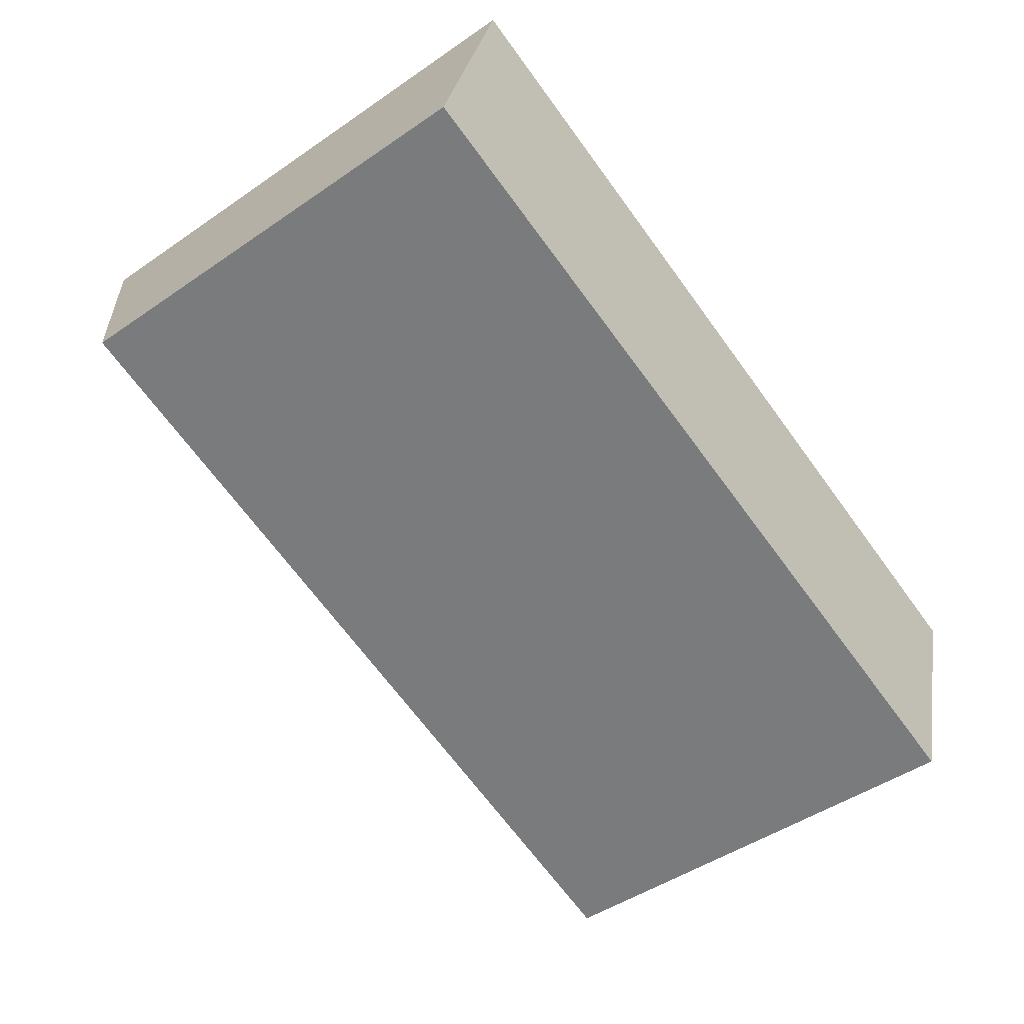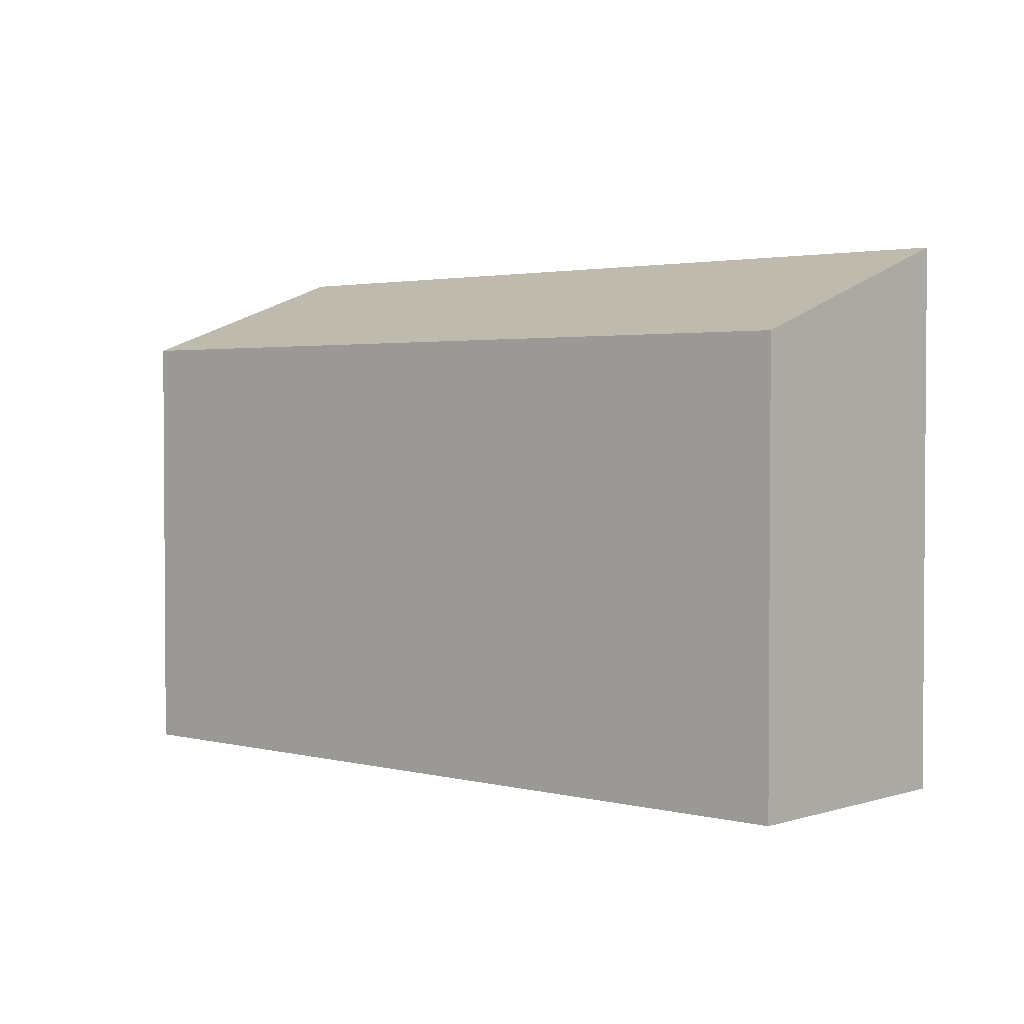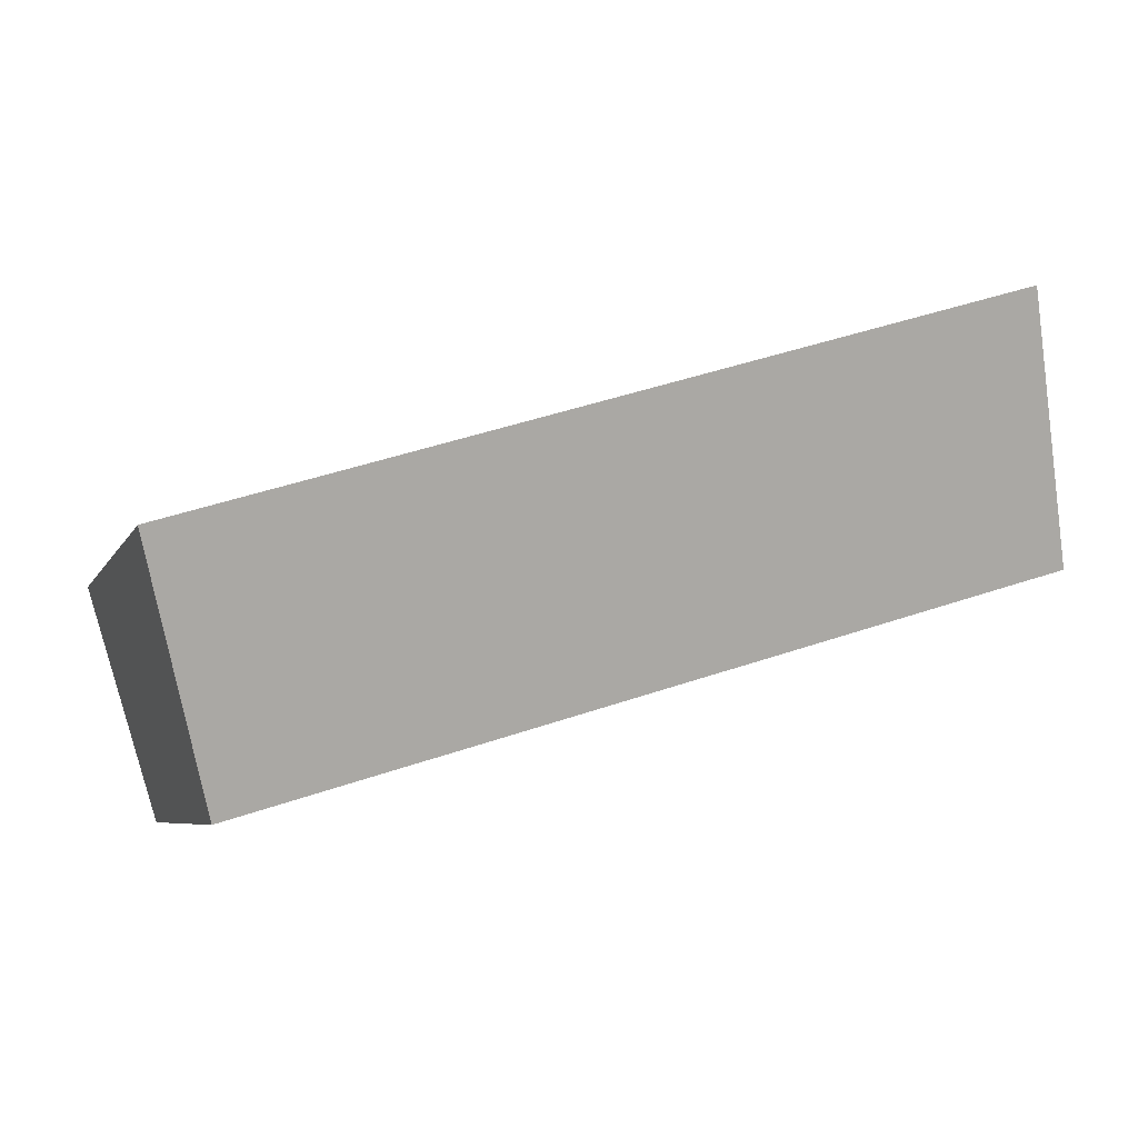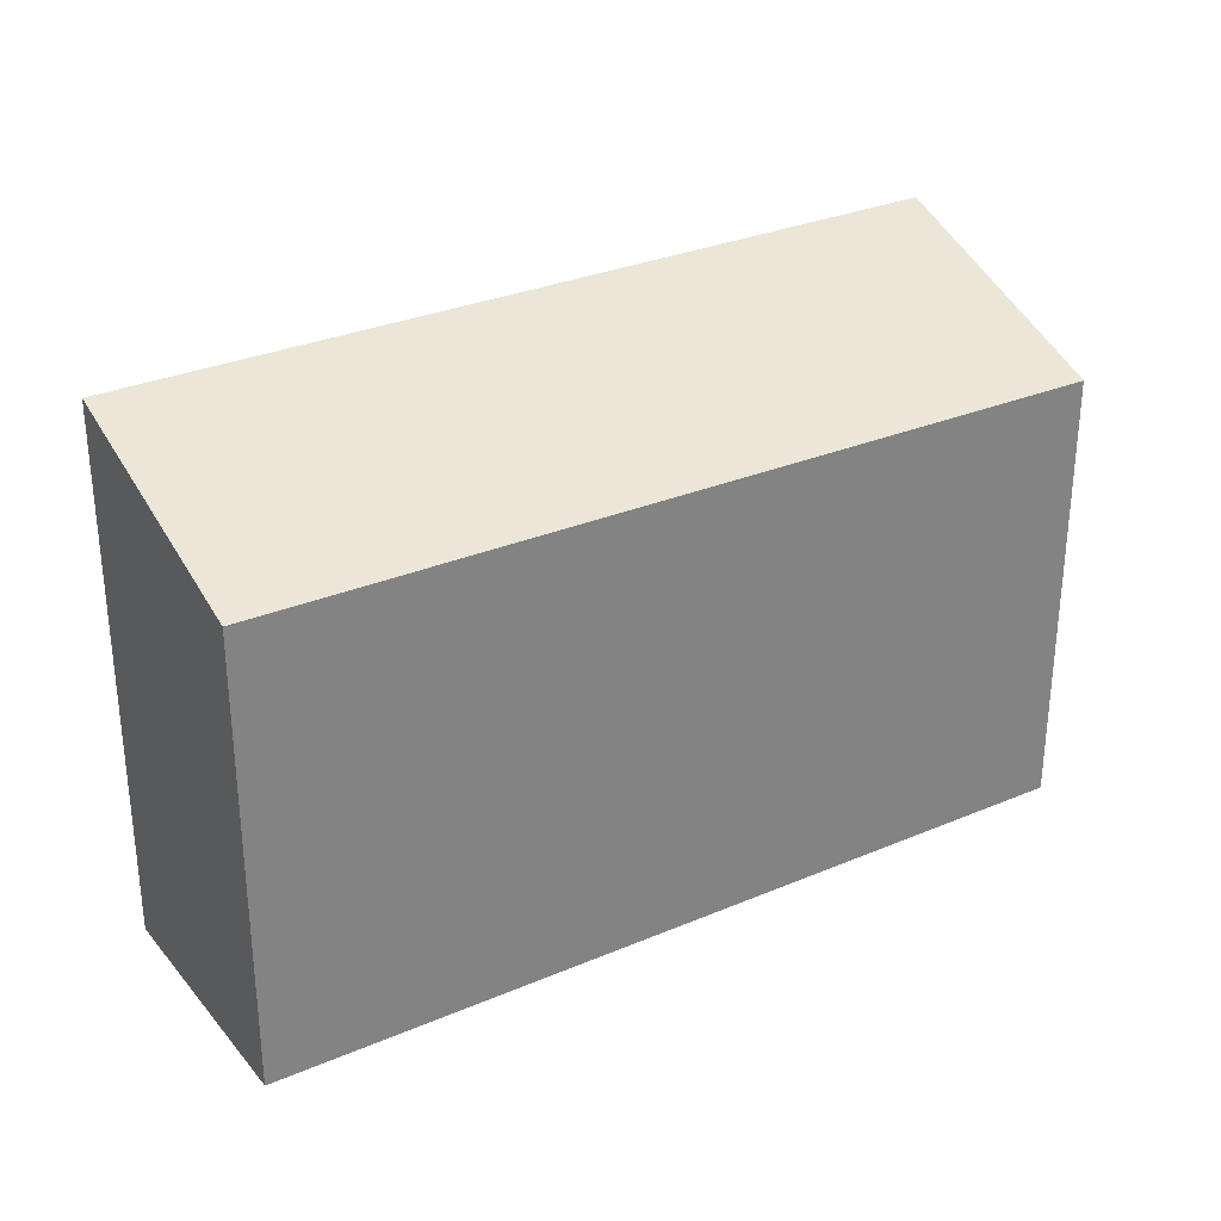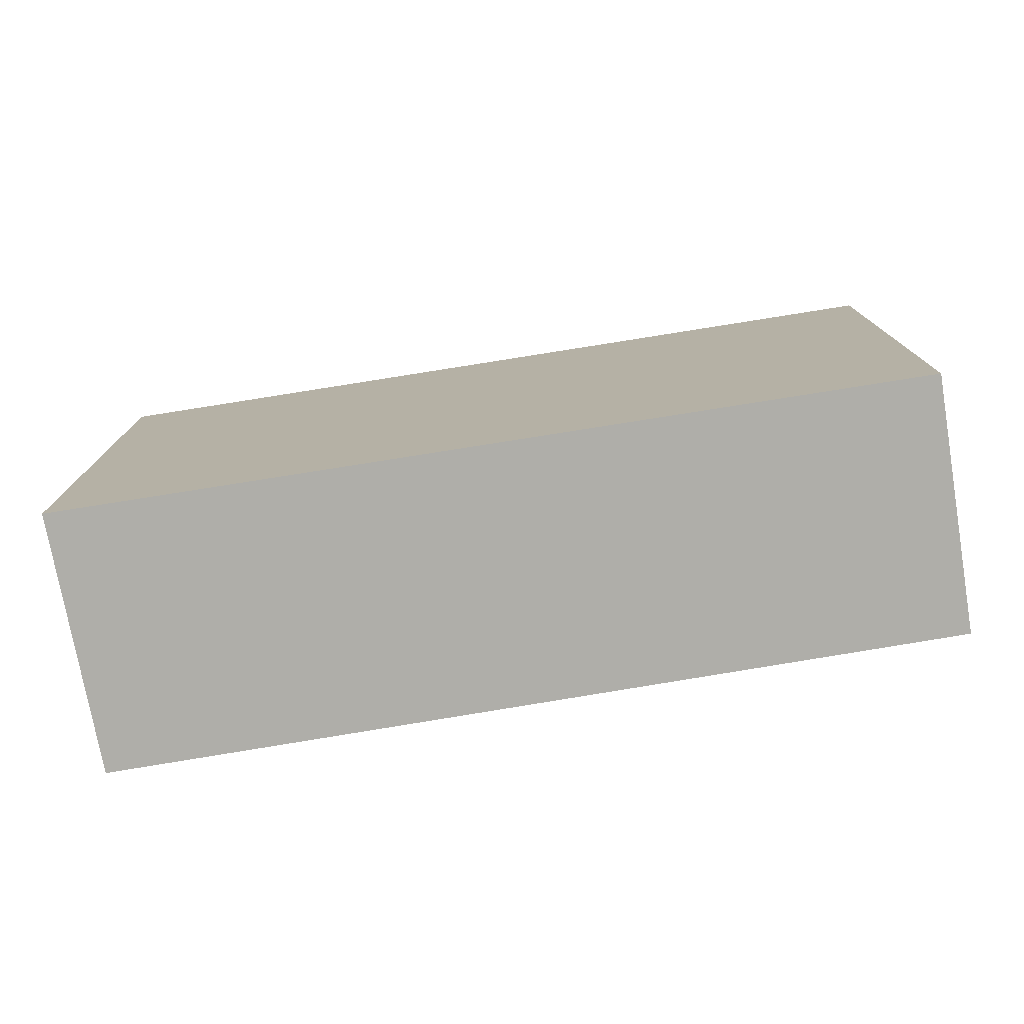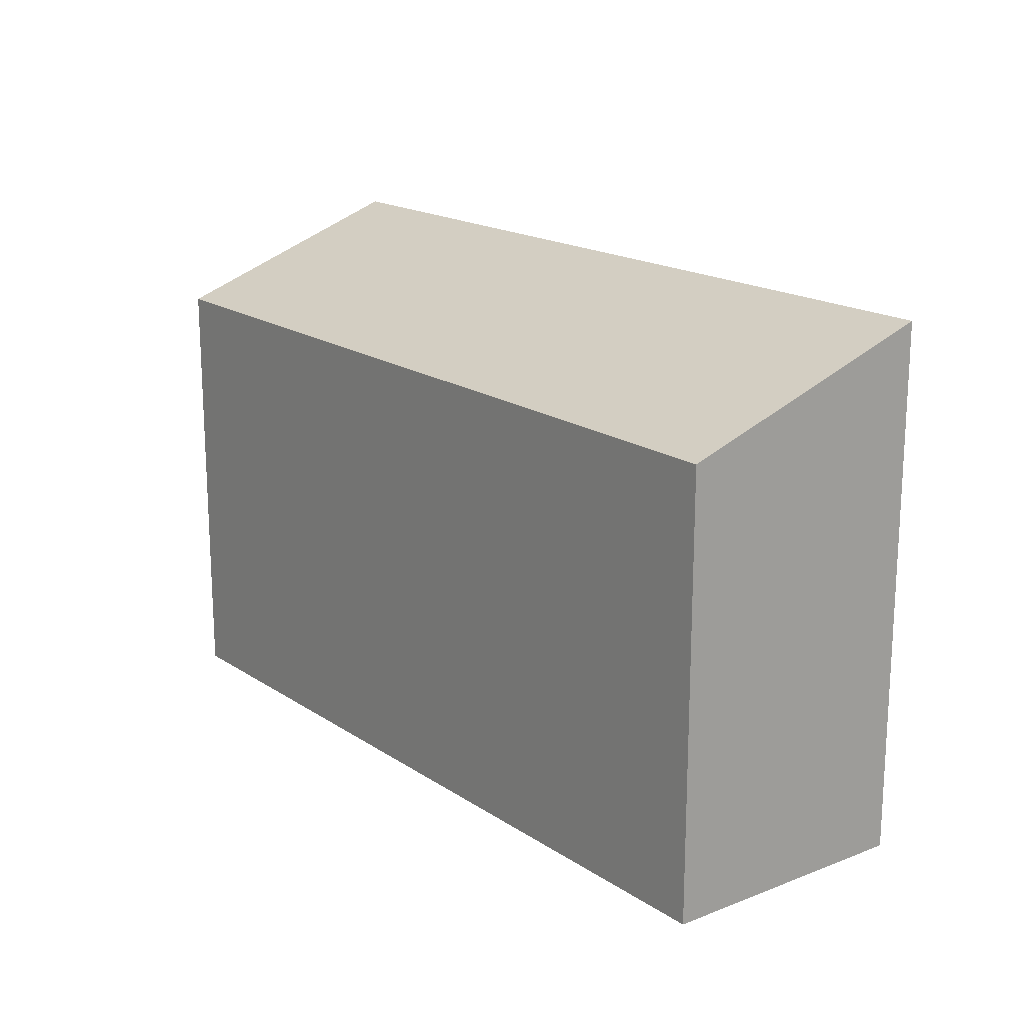
<metadata>
{"format":"obj","ext":"obj","renderer":"f3d","projection":"perspective","resolution":1024,"background":"white","views":[{"elev":-46.8,"azim":-51.9,"up":"+Z"},{"elev":2.3,"azim":-122.1,"up":"+Y"},{"elev":-6.1,"azim":163.8,"up":"+Z"},{"elev":30.1,"azim":164.9,"up":"+Y"},{"elev":-77.5,"azim":26.2,"up":"+Y"},{"elev":18.0,"azim":-111.7,"up":"+Y"}]}
</metadata>
<code>
v  0 4.76 2.915e-16
v  9.476 5.727 0.011
v  8.672 4.79 -2.589
v  0.748 5.727 2.71
v  9.476 -6.736e-19 0.011
v  8.672 1.585e-16 -2.589
v  0 0 0
v  0.748 -1.659e-16 2.71
g defaultobject
f 1 2 3
f 2 1 4
f 5 3 2
f 3 5 6
f 6 1 3
f 1 6 7
f 1 8 4
f 8 1 7
f 8 2 4
f 2 8 5
f 5 7 6
f 7 5 8

</code>
